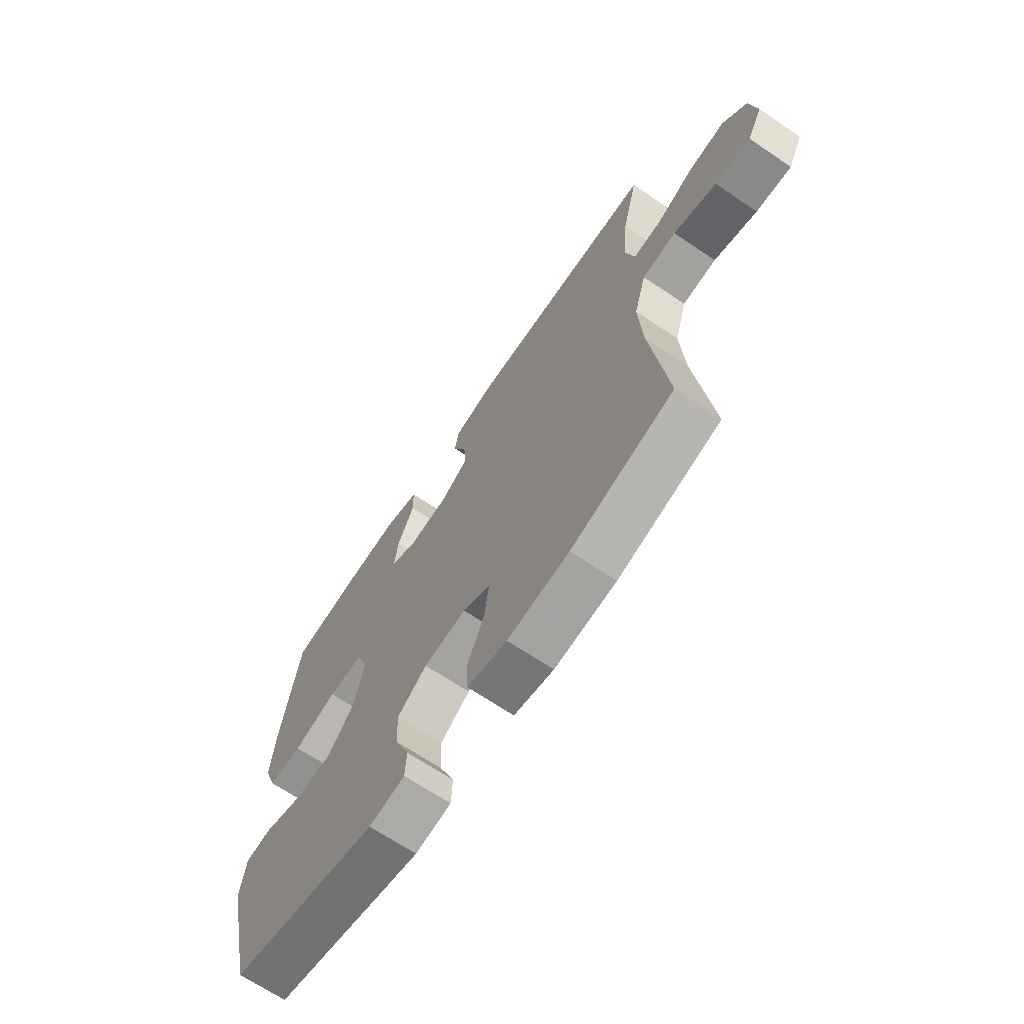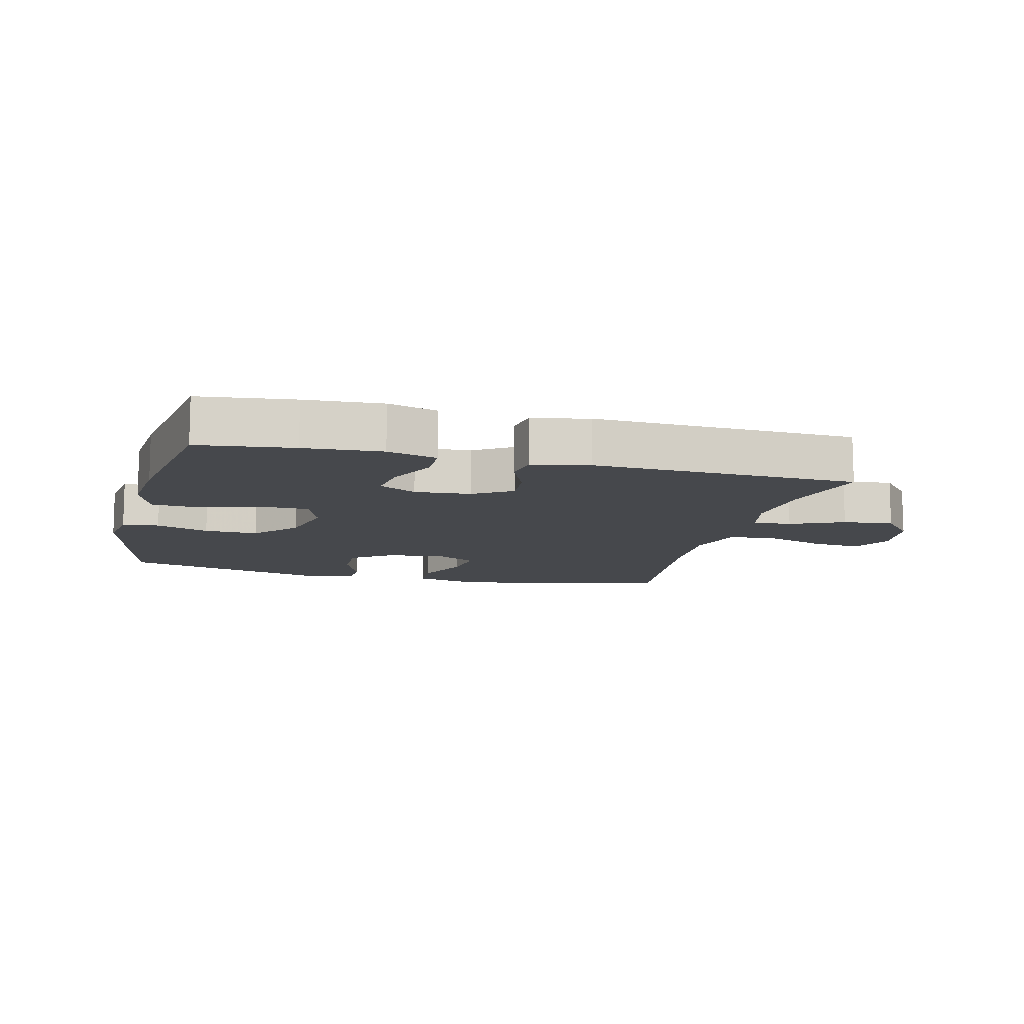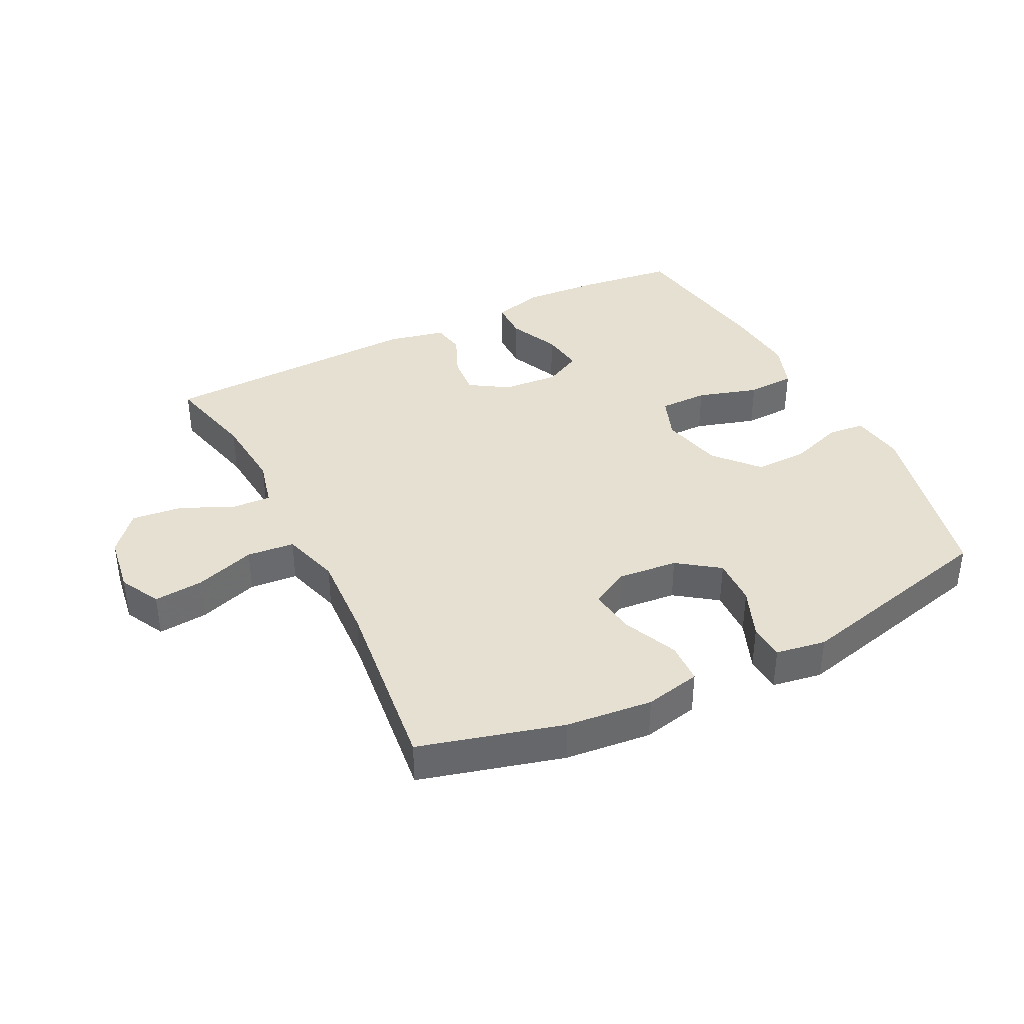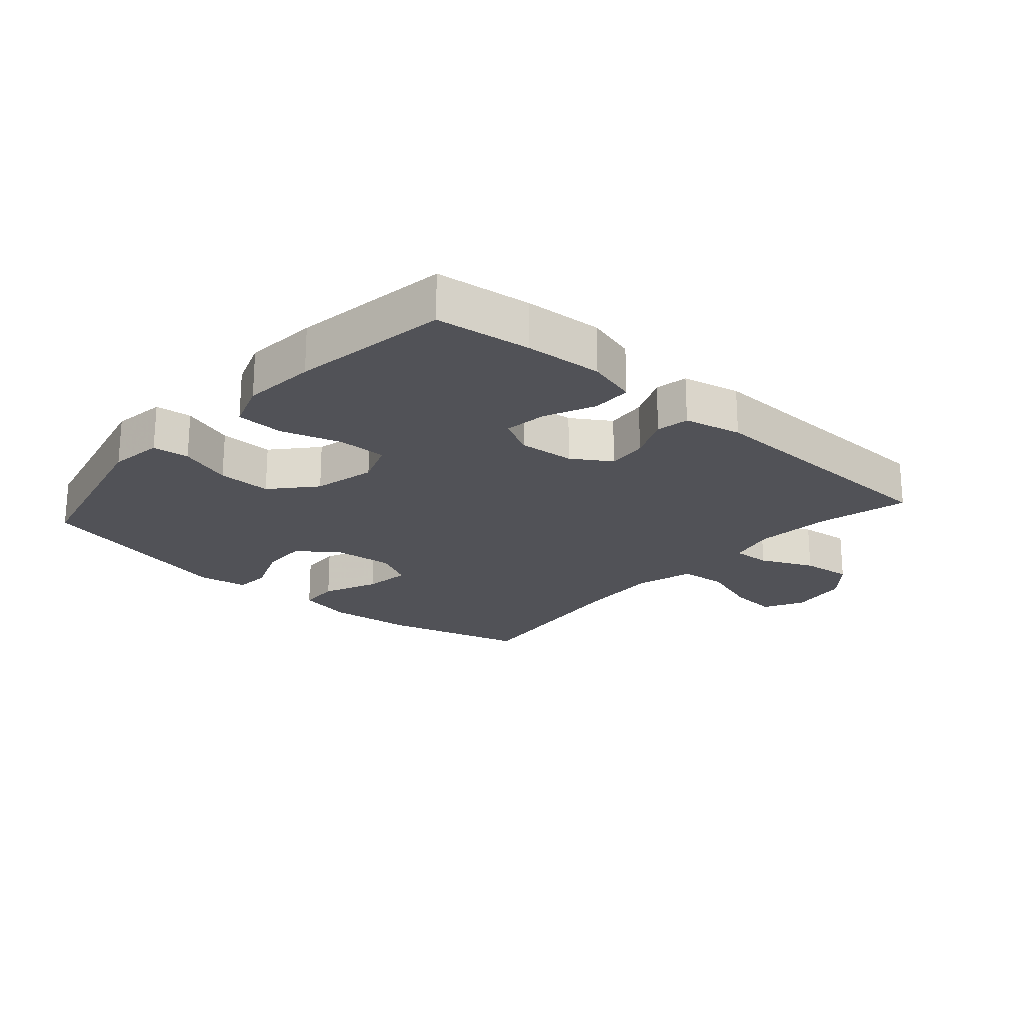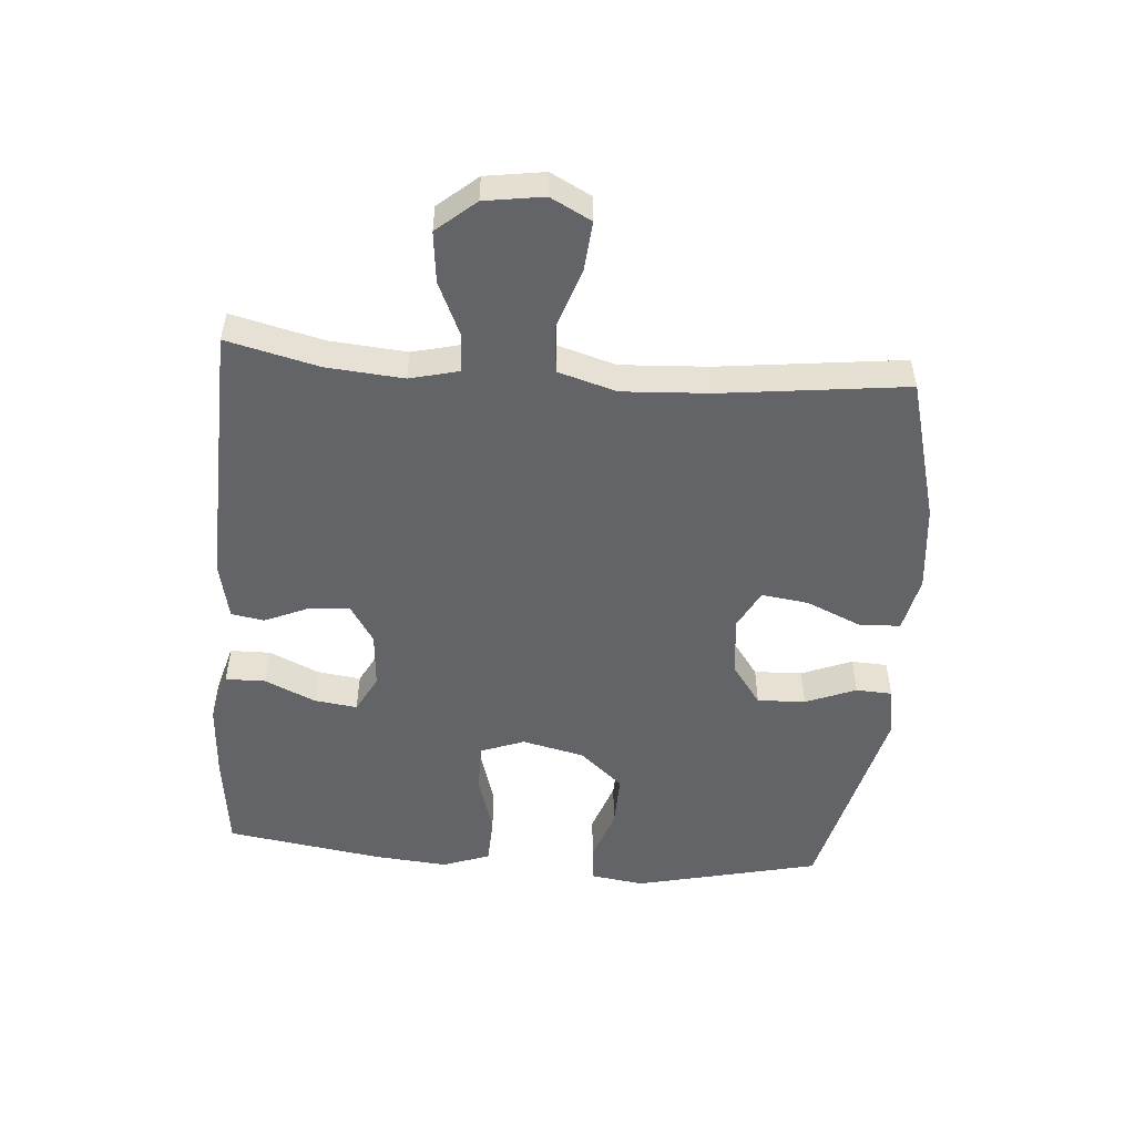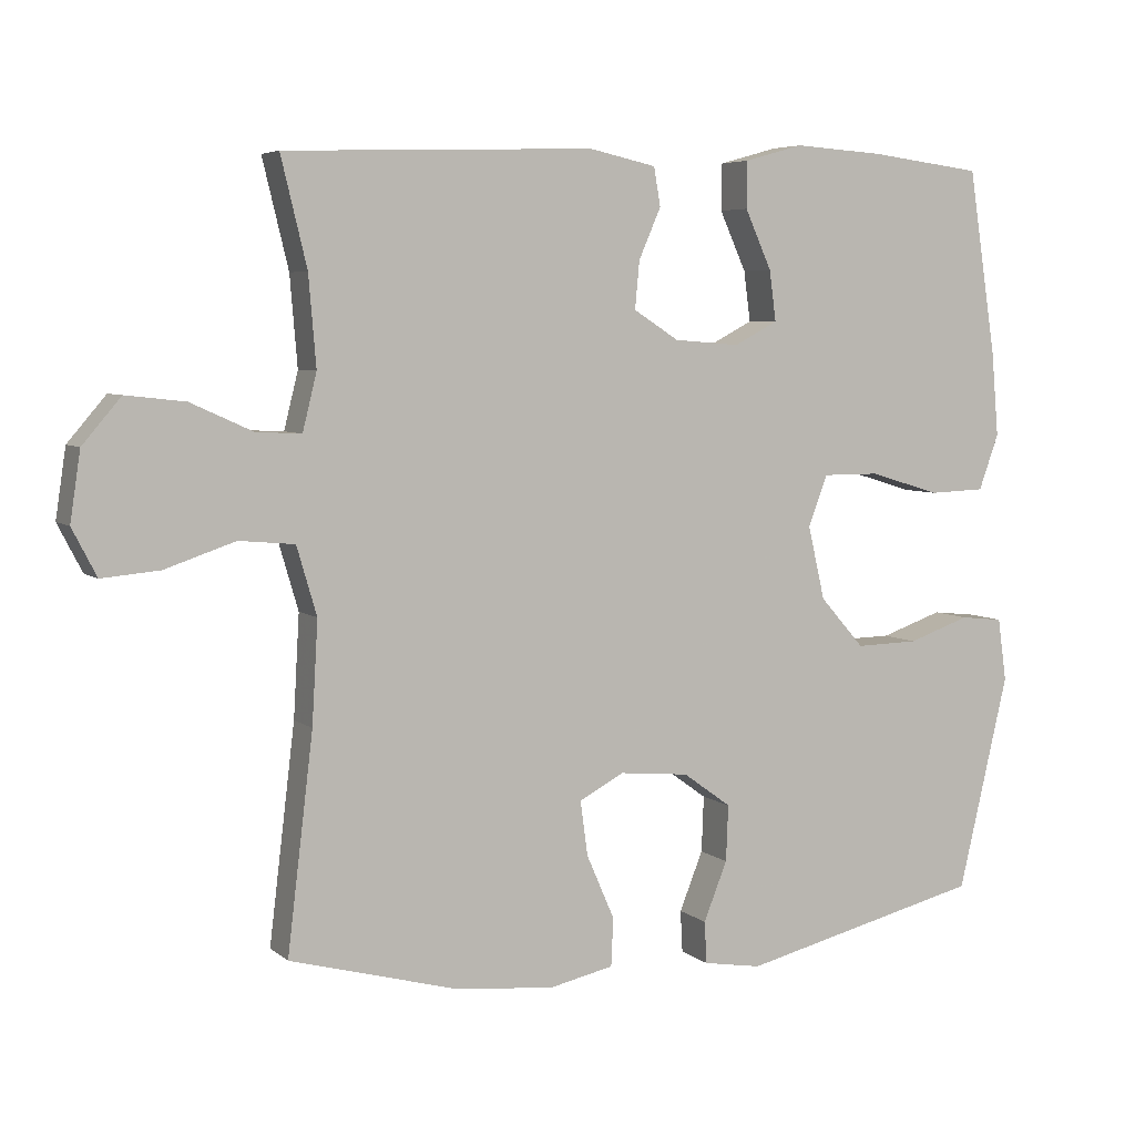
<metadata>
{"format":"obj","ext":"obj","renderer":"f3d","projection":"perspective","resolution":1024,"background":"white","views":[{"elev":-67.9,"azim":56.0,"up":"+Z"},{"elev":-11.2,"azim":-14.3,"up":"+Y"},{"elev":38.3,"azim":153.3,"up":"+Y"},{"elev":-21.6,"azim":-41.3,"up":"+Y"},{"elev":-51.3,"azim":85.4,"up":"+Y"},{"elev":5.5,"azim":154.9,"up":"+Z"}]}
</metadata>
<code>
v -0.5 0.07 -0.5
v -0.568 0.07 -0.209
v -0.556 0.07 -0.124
v -0.498 0.07 -0.118
v -0.414 0.07 -0.147
v -0.329 0.07 -0.149
v -0.269 0.07 -0.081
v -0.246 0.07 0.018
v -0.272 0.07 0.087
v -0.349 0.07 0.087
v -0.445 0.07 0.058
v -0.521 0.07 0.061
v -0.548 0.07 0.136
v -0.538 0.07 0.252
v -0.5 0.07 0.5
v -0.349 0.07 0.519
v -0.226 0.07 0.527
v -0.147 0.07 0.505
v -0.146 0.07 0.442
v -0.182 0.07 0.362
v -0.191 0.07 0.294
v -0.132 0.07 0.263
v -0.043 0.07 0.27
v 0.018 0.07 0.309
v 0.012 0.07 0.373
v -0.018 0.07 0.442
v -0.009 0.07 0.494
v 0.082 0.07 0.514
v 0.5 0.07 0.5
v 0.465 0.07 0.355
v 0.455 0.07 0.234
v 0.474 0.07 0.157
v 0.535 0.07 0.16
v 0.619 0.07 0.198
v 0.699 0.07 0.207
v 0.751 0.07 0.146
v 0.765 0.07 0.053
v 0.732 0.07 -0.011
v 0.654 0.07 -0.004
v 0.559 0.07 0.028
v 0.484 0.07 0.021
v 0.457 0.07 -0.071
v 0.465 0.07 -0.209
v 0.5 0.07 -0.5
v 0.275 0.07 -0.561
v 0.139 0.07 -0.575
v 0.051 0.07 -0.556
v 0.048 0.07 -0.491
v 0.086 0.07 -0.404
v 0.096 0.07 -0.33
v 0.035 0.07 -0.298
v -0.059 0.07 -0.307
v -0.124 0.07 -0.354
v -0.121 0.07 -0.43
v -0.089 0.07 -0.51
v -0.092 0.07 -0.567
v -0.171 0.07 -0.58
v -0.5 0 -0.5
v -0.568 0 -0.209
v -0.556 0 -0.124
v -0.498 0 -0.118
v -0.414 0 -0.147
v -0.329 0 -0.149
v -0.269 0 -0.081
v -0.246 0 0.018
v -0.272 0 0.087
v -0.349 0 0.087
v -0.445 0 0.058
v -0.521 0 0.061
v -0.548 0 0.136
v -0.538 0 0.252
v -0.5 0 0.5
v -0.349 0 0.519
v -0.226 0 0.527
v -0.147 0 0.505
v -0.146 0 0.442
v -0.182 0 0.362
v -0.191 0 0.294
v -0.132 0 0.263
v -0.043 0 0.27
v 0.018 0 0.309
v 0.012 0 0.373
v -0.018 0 0.442
v -0.009 0 0.494
v 0.082 0 0.514
v 0.5 0 0.5
v 0.465 0 0.355
v 0.455 0 0.234
v 0.474 0 0.157
v 0.535 0 0.16
v 0.619 0 0.198
v 0.699 0 0.207
v 0.751 0 0.146
v 0.765 0 0.053
v 0.732 0 -0.011
v 0.654 0 -0.004
v 0.559 0 0.028
v 0.484 0 0.021
v 0.457 0 -0.071
v 0.465 0 -0.209
v 0.5 0 -0.5
v 0.275 0 -0.561
v 0.139 0 -0.575
v 0.051 0 -0.556
v 0.048 0 -0.491
v 0.086 0 -0.404
v 0.096 0 -0.33
v 0.035 0 -0.298
v -0.059 0 -0.307
v -0.124 0 -0.354
v -0.121 0 -0.43
v -0.089 0 -0.51
v -0.092 0 -0.567
v -0.171 0 -0.58
f 3 4 5
f 2 3 5
f 1 2 5
f 57 1 5
f 56 57 5
f 55 56 5
f 54 55 5
f 53 54 5 6
f 52 53 6 7
f 51 52 7 8
f 50 51 8 9
f 47 48 49
f 46 47 49
f 45 46 49
f 44 45 49
f 43 44 49
f 42 43 49 50
f 41 42 50 9
f 38 39 40
f 37 38 40
f 36 37 40
f 35 36 40
f 34 35 40
f 33 34 40
f 40 41 9
f 33 40 9
f 32 33 9
f 28 29 30
f 27 28 30
f 26 27 30
f 25 26 30
f 24 25 30 31
f 31 32 9
f 24 31 9
f 23 24 9
f 18 19 20
f 17 18 20
f 16 17 20
f 15 16 20
f 14 15 20
f 13 14 20
f 12 13 20
f 11 12 20
f 10 11 20
f 10 20 21
f 22 23 9 10
f 10 21 22
f 62 61 60
f 62 60 59
f 62 59 58
f 62 58 114
f 62 114 113
f 62 113 112
f 62 112 111
f 63 62 111 110
f 64 63 110 109
f 65 64 109 108
f 66 65 108 107
f 106 105 104
f 106 104 103
f 106 103 102
f 106 102 101
f 106 101 100
f 107 106 100 99
f 66 107 99 98
f 97 96 95
f 97 95 94
f 97 94 93
f 97 93 92
f 97 92 91
f 97 91 90
f 66 98 97
f 66 97 90
f 66 90 89
f 87 86 85
f 87 85 84
f 87 84 83
f 87 83 82
f 88 87 82 81
f 66 89 88
f 66 88 81
f 66 81 80
f 77 76 75
f 77 75 74
f 77 74 73
f 77 73 72
f 77 72 71
f 77 71 70
f 77 70 69
f 77 69 68
f 77 68 67
f 78 77 67
f 67 66 80 79
f 79 78 67
f 1 58 59 2
f 2 59 60 3
f 3 60 61 4
f 4 61 62 5
f 5 62 63 6
f 6 63 64 7
f 7 64 65 8
f 8 65 66 9
f 9 66 67 10
f 10 67 68 11
f 11 68 69 12
f 12 69 70 13
f 13 70 71 14
f 14 71 72 15
f 15 72 73 16
f 16 73 74 17
f 17 74 75 18
f 18 75 76 19
f 19 76 77 20
f 20 77 78 21
f 21 78 79 22
f 22 79 80 23
f 23 80 81 24
f 24 81 82 25
f 25 82 83 26
f 26 83 84 27
f 27 84 85 28
f 28 85 86 29
f 29 86 87 30
f 30 87 88 31
f 31 88 89 32
f 32 89 90 33
f 33 90 91 34
f 34 91 92 35
f 35 92 93 36
f 36 93 94 37
f 37 94 95 38
f 38 95 96 39
f 39 96 97 40
f 40 97 98 41
f 41 98 99 42
f 42 99 100 43
f 43 100 101 44
f 44 101 102 45
f 45 102 103 46
f 46 103 104 47
f 47 104 105 48
f 48 105 106 49
f 49 106 107 50
f 50 107 108 51
f 51 108 109 52
f 52 109 110 53
f 53 110 111 54
f 54 111 112 55
f 55 112 113 56
f 56 113 114 57
f 57 114 58 1

</code>
